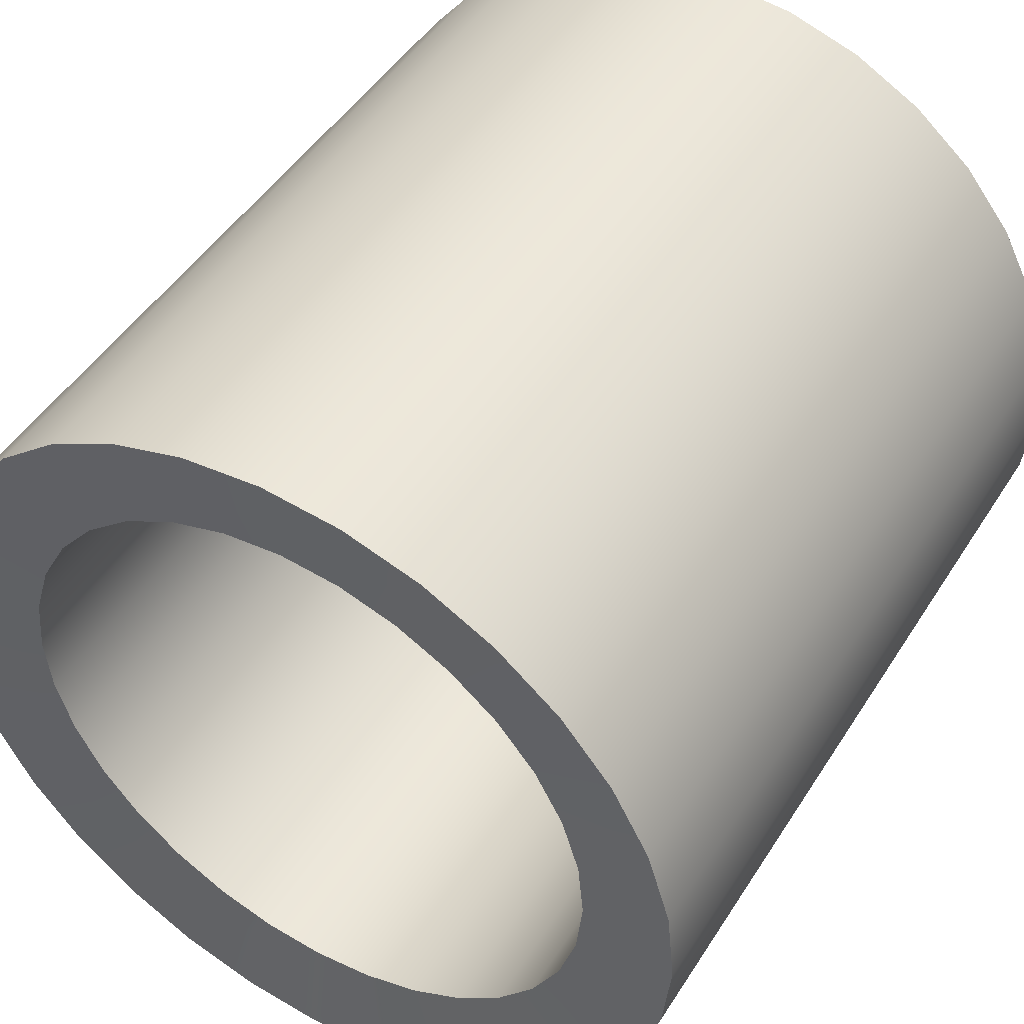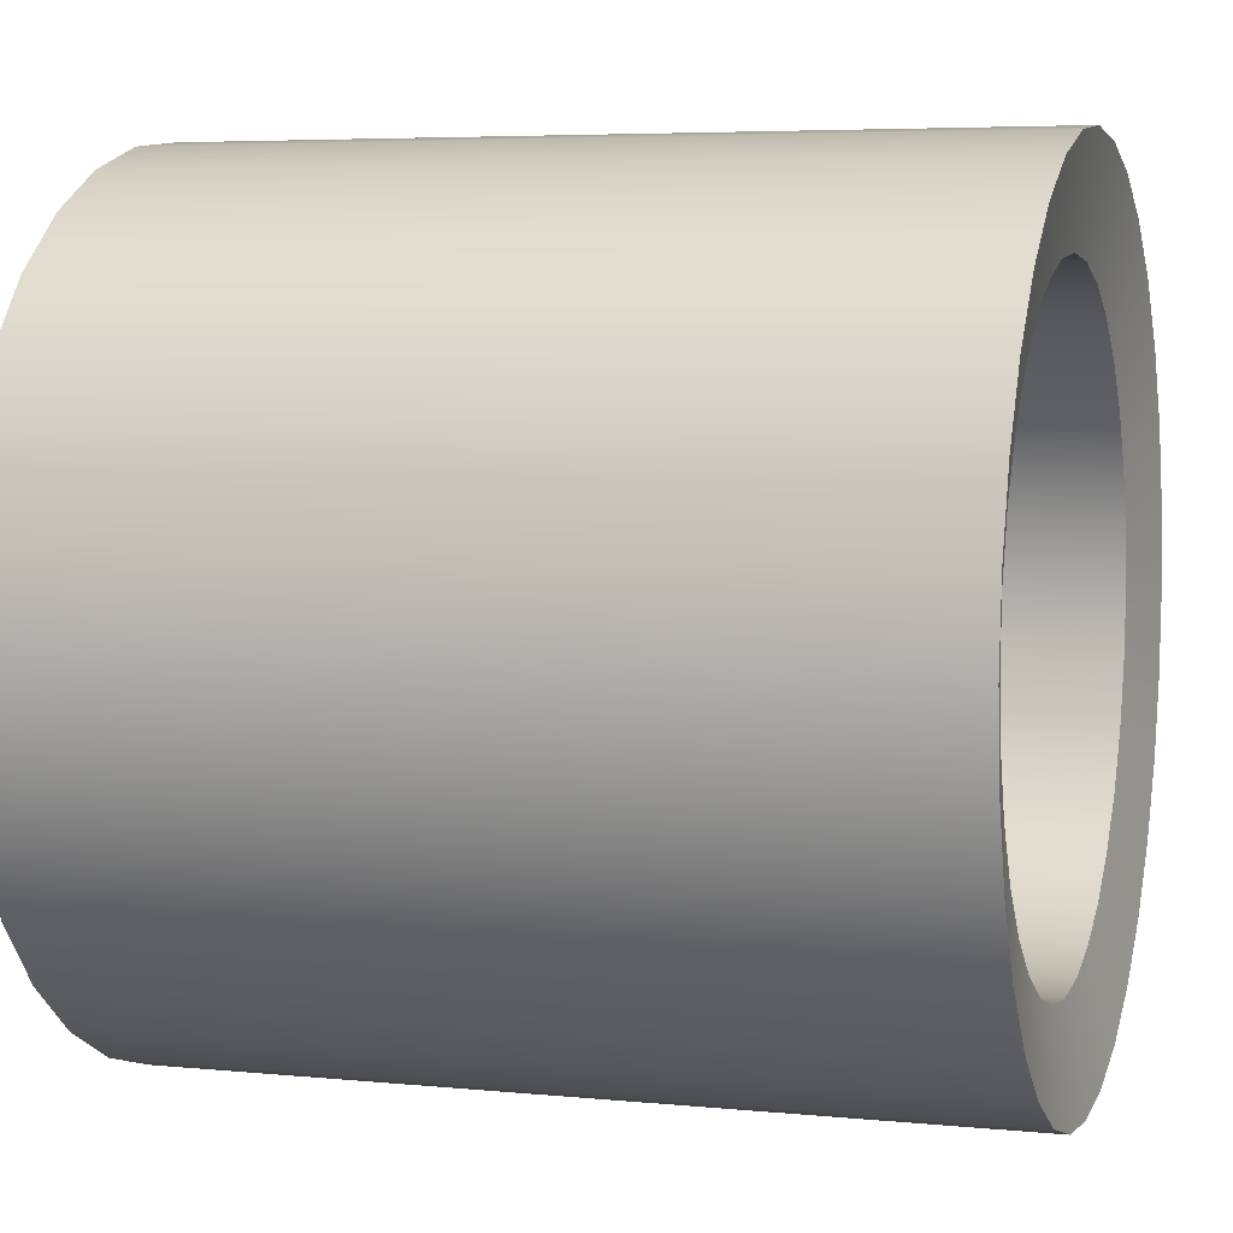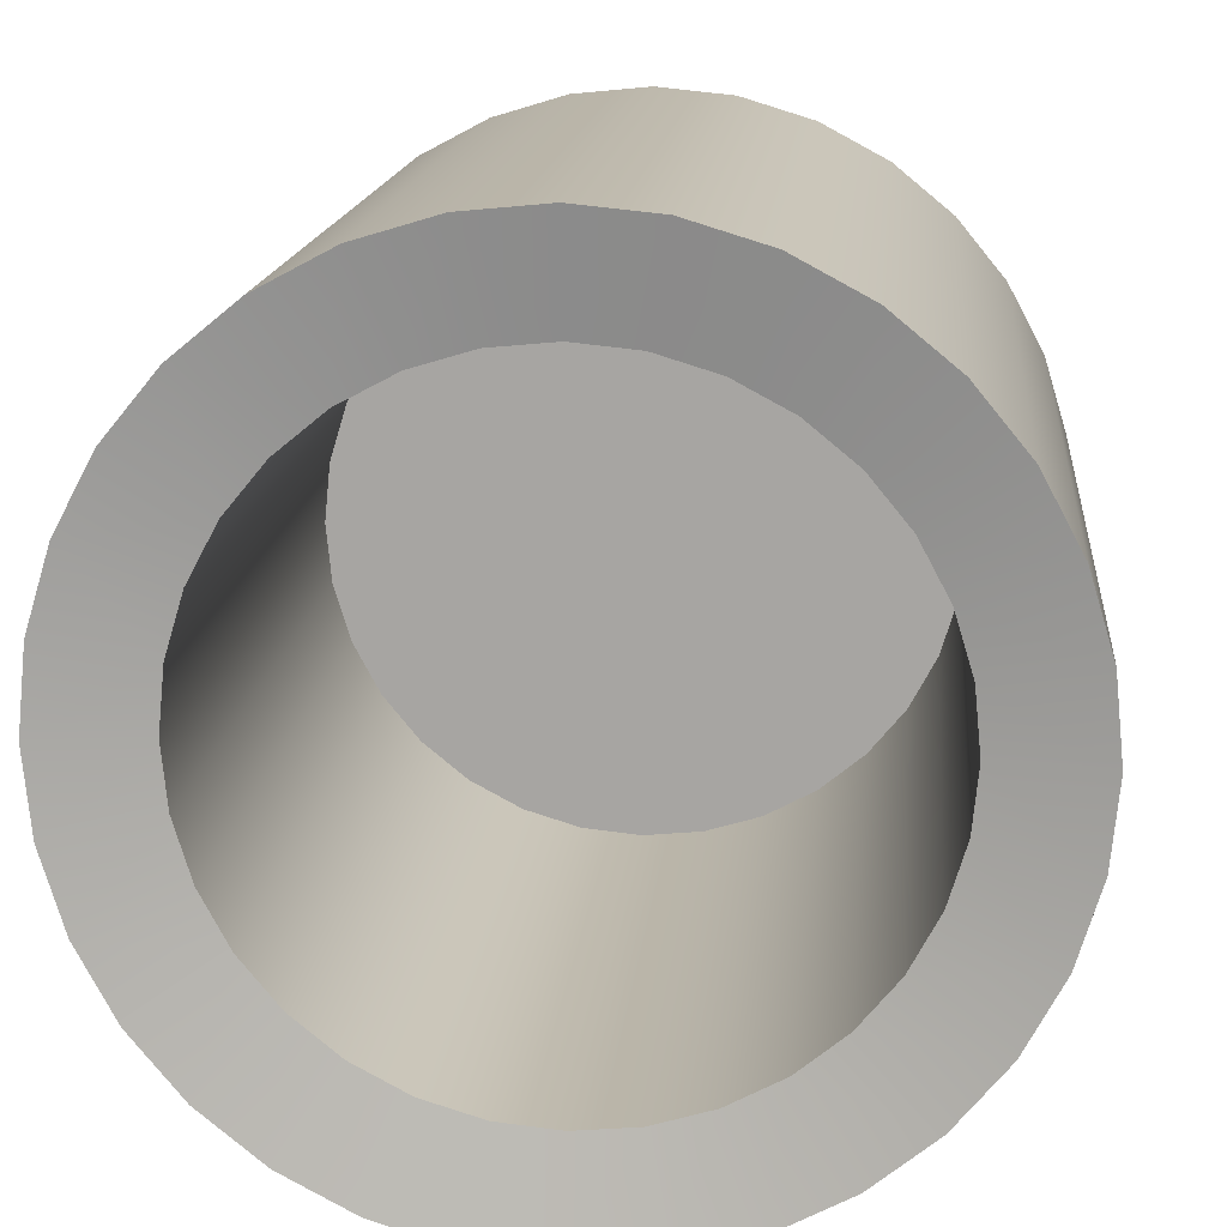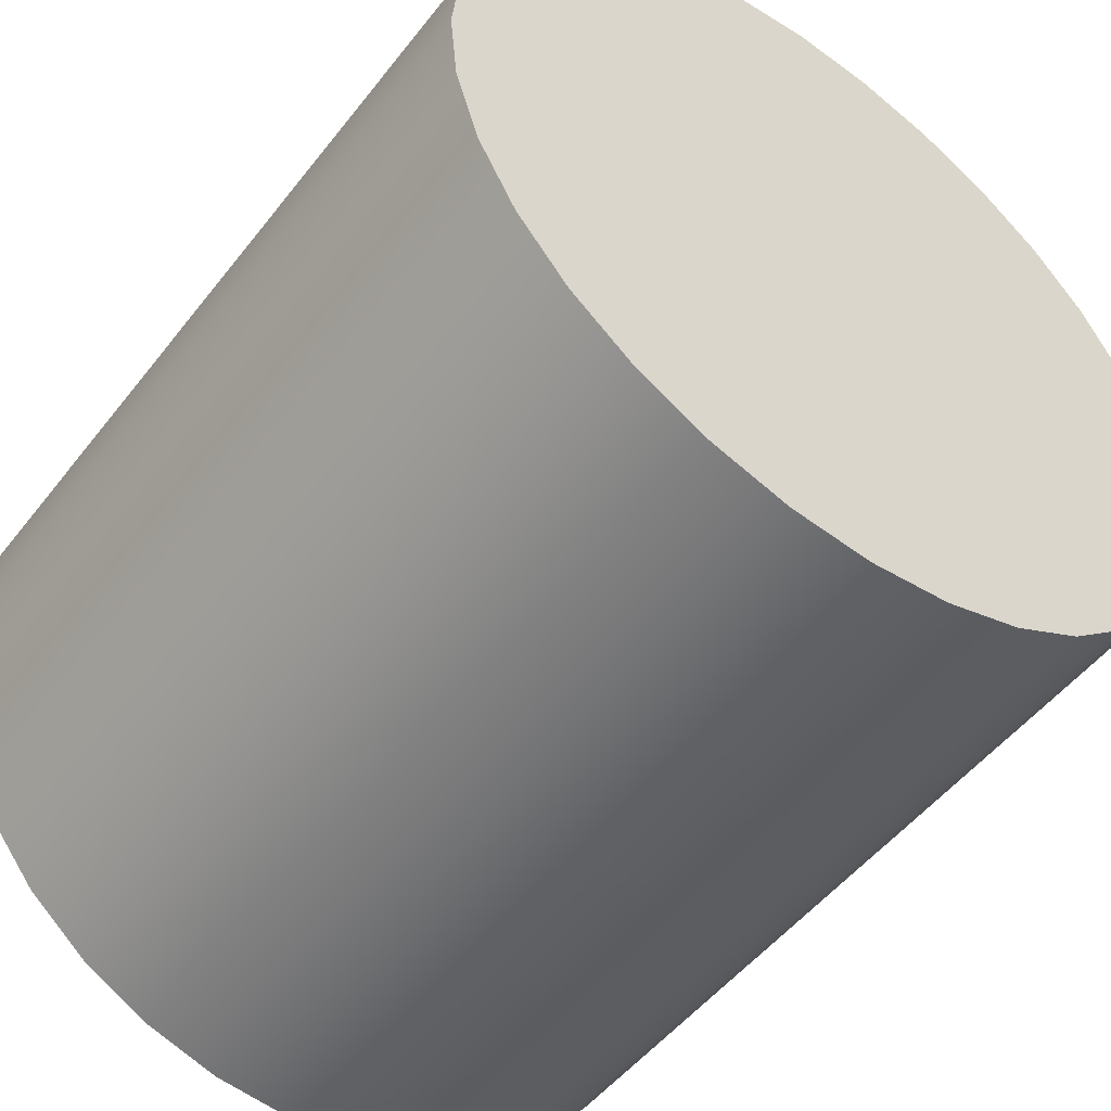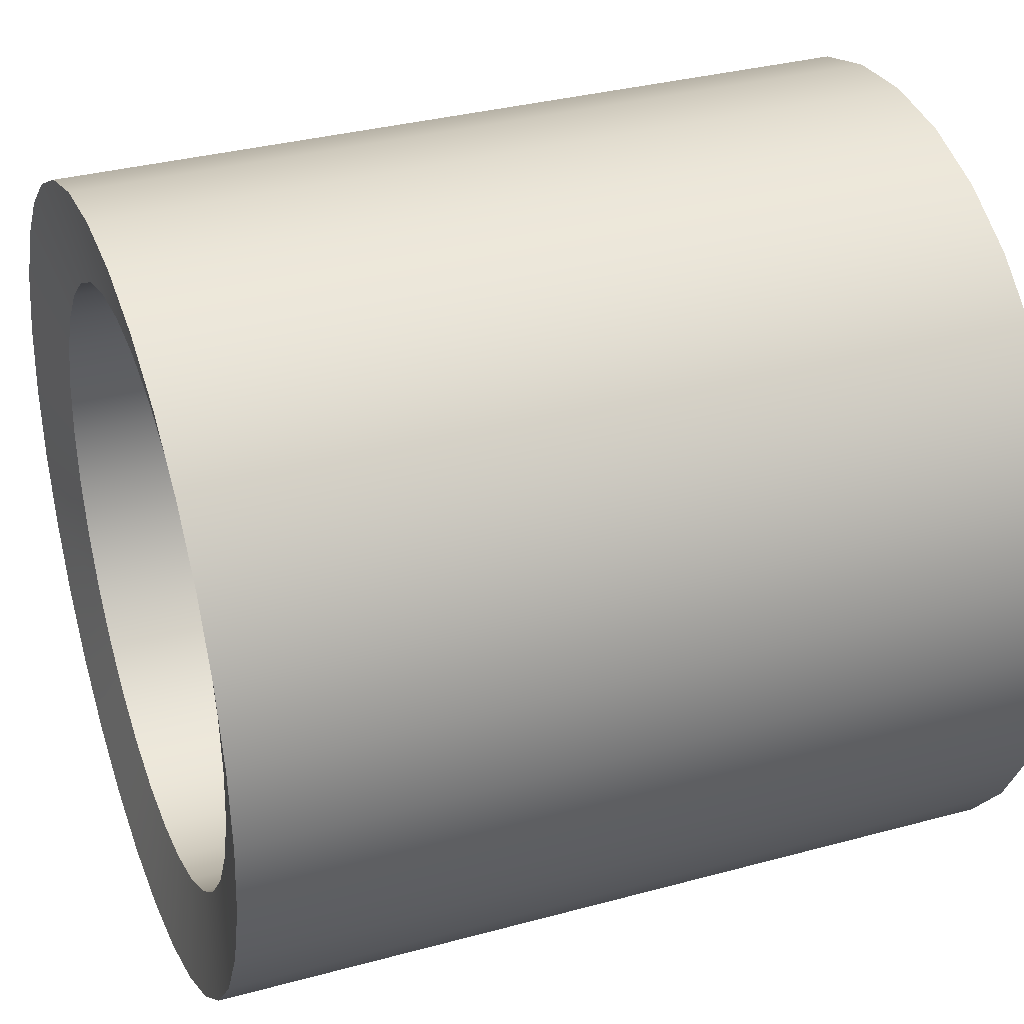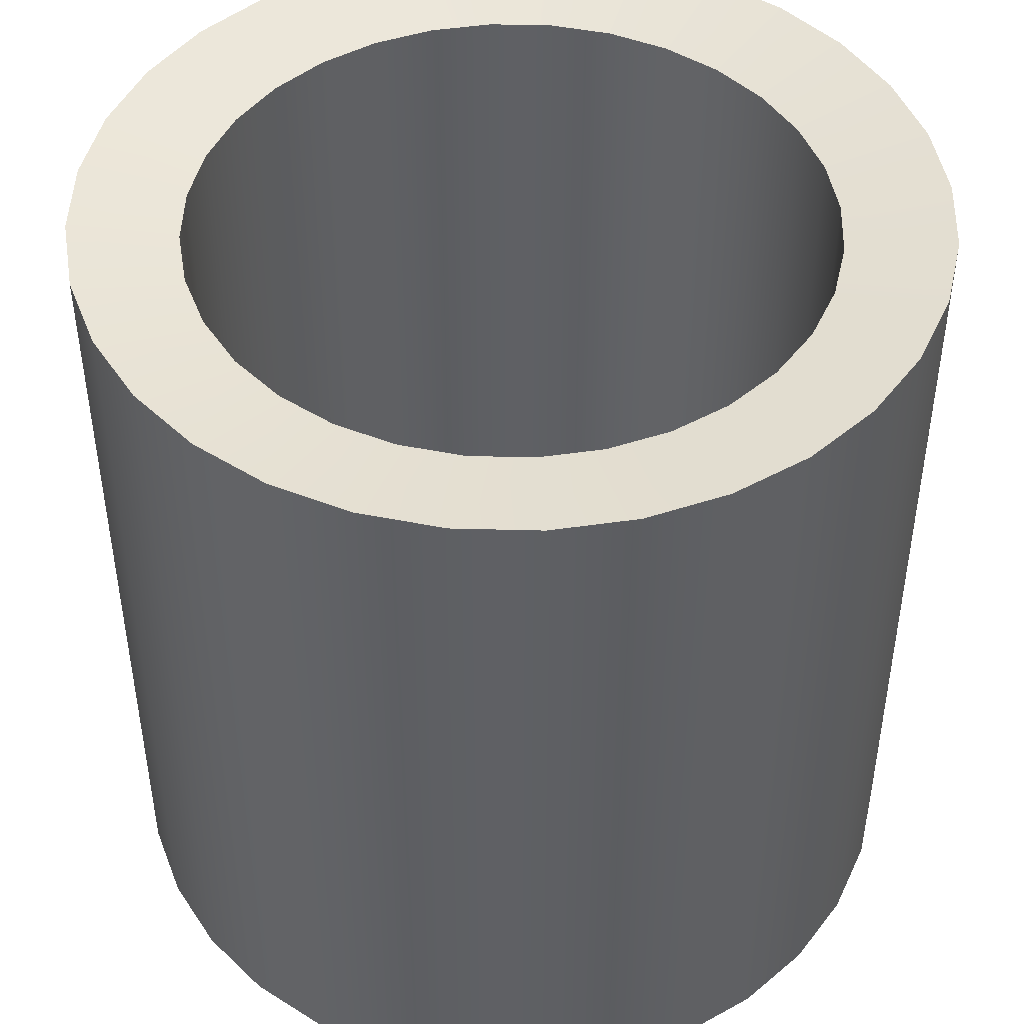
<metadata>
{"format":"obj","ext":"obj","renderer":"f3d","projection":"perspective","resolution":1024,"background":"white","views":[{"elev":47.2,"azim":-149.2,"up":"+Z"},{"elev":5.2,"azim":107.5,"up":"+Z"},{"elev":15.1,"azim":-174.7,"up":"+Z"},{"elev":-50.7,"azim":-36.5,"up":"+Z"},{"elev":33.9,"azim":-110.3,"up":"+Z"},{"elev":46.5,"azim":-93.9,"up":"+Y"}]}
</metadata>
<code>
o Cylinder
v 0 -4 -2
v 0.3902 -4 -1.962
v 0.7654 -4 -1.848
v 1.111 -4 -1.663
v 1.414 -4 -1.414
v 1.663 -4 -1.111
v 1.848 -4 -0.7654
v 1.962 -4 -0.3902
v 2 -4 -0
v 1.962 -4 0.3902
v 1.848 -4 0.7654
v 1.663 -4 1.111
v 1.414 -4 1.414
v 1.111 -4 1.663
v 0.7654 -4 1.848
v 0.3902 -4 1.962
v -1e-06 -4 2
v -0.3902 -4 1.962
v -0.7654 -4 1.848
v -1.111 -4 1.663
v -1.414 -4 1.414
v -1.663 -4 1.111
v -1.848 -4 0.7654
v -1.962 -4 0.3902
v -2 -4 -2e-06
v -1.962 -4 -0.3902
v -1.848 -4 -0.7654
v -1.663 -4 -1.111
v -1.414 -4 -1.414
v -1.111 -4 -1.663
v -0.7654 -4 -1.848
v -0.3902 -4 -1.962
v 0 -3.5 -1.5
v 0.2926 -3.5 -1.471
v 0.574 -3.5 -1.386
v -0.2926 -3.5 -1.471
v -0.574 -3.5 -1.386
v -0.8334 -3.5 -1.247
v -1.061 -3.5 -1.061
v -1.247 -3.5 -0.8334
v -1.386 -3.5 -0.574
v -1.471 -3.5 -0.2926
v -1.5 -3.5 -1e-06
v -1.471 -3.5 0.2926
v -1.386 -3.5 0.574
v -1.247 -3.5 0.8334
v -1.061 -3.5 1.061
v -0.8334 -3.5 1.247
v -0.574 -3.5 1.386
v -0.2926 -3.5 1.471
v -0 -3.5 1.5
v 0.2926 -3.5 1.471
v 0.574 -3.5 1.386
v 0.8334 -3.5 1.247
v 1.061 -3.5 1.061
v 1.247 -3.5 0.8334
v 1.386 -3.5 0.574
v 1.471 -3.5 0.2926
v 1.5 -3.5 -0
v 1.471 -3.5 -0.2926
v 1.386 -3.5 -0.574
v 1.247 -3.5 -0.8334
v 1.061 -3.5 -1.061
v 0.8334 -3.5 -1.247
v 0.3902 -4 -1.962
v 0 -4 -2
v -0.3902 -4 -1.962
v 0.7654 -4 -1.848
v 1.111 -4 -1.663
v 1.414 -4 -1.414
v 1.663 -4 -1.111
v 1.848 -4 -0.7654
v 1.962 -4 -0.3902
v 2 -4 -0
v 1.962 -4 0.3902
v 1.848 -4 0.7654
v 1.663 -4 1.111
v 1.414 -4 1.414
v 1.111 -4 1.663
v 0.7654 -4 1.848
v 0.3902 -4 1.962
v -1e-06 -4 2
v -0.3902 -4 1.962
v -0.7654 -4 1.848
v -1.111 -4 1.663
v -1.414 -4 1.414
v -1.663 -4 1.111
v -1.848 -4 0.7654
v -1.962 -4 0.3902
v -2 -4 -2e-06
v -1.962 -4 -0.3902
v -1.848 -4 -0.7654
v -1.663 -4 -1.111
v -1.414 -4 -1.414
v -1.111 -4 -1.663
v -0.7654 -4 -1.848
v 0 -3.5 -1.5
v 0.2926 -3.5 -1.471
v 0.574 -3.5 -1.386
v -0.2926 -3.5 -1.471
v -0.574 -3.5 -1.386
v -0.8334 -3.5 -1.247
v -1.061 -3.5 -1.061
v -1.247 -3.5 -0.8334
v -1.386 -3.5 -0.574
v -1.471 -3.5 -0.2926
v -1.5 -3.5 -1e-06
v -1.471 -3.5 0.2926
v -1.386 -3.5 0.574
v -1.247 -3.5 0.8334
v -1.061 -3.5 1.061
v -0.8334 -3.5 1.247
v -0.574 -3.5 1.386
v -0.2926 -3.5 1.471
v -0 -3.5 1.5
v 0.8334 -3.5 -1.247
v 1.061 -3.5 -1.061
v 1.247 -3.5 -0.8334
v 1.386 -3.5 -0.574
v 1.471 -3.5 -0.2926
v 1.5 -3.5 -0
v 1.471 -3.5 0.2926
v 1.386 -3.5 0.574
v 1.247 -3.5 0.8334
v 1.061 -3.5 1.061
v 0.8334 -3.5 1.247
v 0.574 -3.5 1.386
v 0.2926 -3.5 1.471
v -0 -0.1 1.5
v -0.2926 -0.1 1.471
v -0.574 -0.1 1.386
v -0.8334 -0.1 1.247
v -1.061 -0.1 1.061
v -1.247 -0.1 0.8334
v -1.386 -0.1 0.574
v -1.471 -0.1 0.2926
v -1.5 -0.1 -1e-06
v -1.471 -0.1 -0.2926
v -1.386 -0.1 -0.574
v -1.247 -0.1 -0.8334
v -1.061 -0.1 -1.061
v -0.8334 -0.1 -1.247
v -0.574 -0.1 -1.386
v -0.2926 -0.1 -1.471
v 0 -0.1 -1.5
v 0.2926 -0.1 -1.471
v -0.3902 -0.01 -1.962
v -0.7654 -0.01 -1.848
v -1.111 -0.01 -1.663
v -1.414 -0.01 -1.414
v -1.663 -0.01 -1.111
v -1.848 -0.01 -0.7654
v -1.962 -0.01 -0.3902
v -2 -0.01 -1e-06
v -1.962 -0.01 0.3902
v -1.848 -0.01 0.7654
v -1.414 -0.01 1.414
v -1.111 -0.01 1.663
v -0.7654 -0.01 1.848
v -0.3902 -0.01 1.962
v 0 -0.01 -2
v 0.574 -0.1 -1.386
v 0.3902 -0.01 -1.962
v 0.7654 -0.01 -1.848
v 1.111 -0.01 -1.663
v 1.414 -0.01 -1.414
v 1.663 -0.01 -1.111
v 1.848 -0.01 -0.7654
v 1.962 -0.01 -0.3902
v 2 -0.01 0
v 1.962 -0.01 0.3902
v 1.848 -0.01 0.7654
v 1.663 -0.01 1.111
v 1.414 -0.01 1.414
v 1.111 -0.01 1.663
v 0.7654 -0.01 1.848
v -1e-06 -0.01 2
v -1.663 -0.01 1.111
v 0.8334 -0.1 -1.247
v 1.061 -0.1 -1.061
v 1.247 -0.1 -0.8334
v 1.386 -0.1 -0.574
v 1.471 -0.1 -0.2926
v 1.5 -0.1 0
v 1.471 -0.1 0.2926
v 1.386 -0.1 0.574
v 1.247 -0.1 0.8334
v 1.061 -0.1 1.061
v 0.8334 -0.1 1.247
v 0.574 -0.1 1.386
v 0.2926 -0.1 1.471
v 0.3902 -0.01 1.962
v -0 -0.1 1.5
v -0.2926 -0.1 1.471
v -0.574 -0.1 1.386
v -0.8334 -0.1 1.247
v -1.061 -0.1 1.061
v -1.247 -0.1 0.8334
v -1.386 -0.1 0.574
v -1.471 -0.1 0.2926
v -1.5 -0.1 -1e-06
v -1.471 -0.1 -0.2926
v -1.386 -0.1 -0.574
v -1.247 -0.1 -0.8334
v -1.061 -0.1 -1.061
v -0.8334 -0.1 -1.247
v -0.574 -0.1 -1.386
v -0.2926 -0.1 -1.471
v 0 -0.1 -1.5
v 0.2926 -0.1 -1.471
v -0.3902 -0.01 -1.962
v -0.7654 -0.01 -1.848
v -1.111 -0.01 -1.663
v -1.414 -0.01 -1.414
v -1.663 -0.01 -1.111
v -1.848 -0.01 -0.7654
v -1.962 -0.01 -0.3902
v -2 -0.01 -1e-06
v -1.962 -0.01 0.3902
v -1.848 -0.01 0.7654
v -1.414 -0.01 1.414
v -1.111 -0.01 1.663
v -0.7654 -0.01 1.848
v -0.3902 -0.01 1.962
v 0 -0.01 -2
v 0.574 -0.1 -1.386
v 0.3902 -0.01 -1.962
v 0.7654 -0.01 -1.848
v 1.111 -0.01 -1.663
v 1.414 -0.01 -1.414
v 1.663 -0.01 -1.111
v 1.848 -0.01 -0.7654
v 1.962 -0.01 -0.3902
v 2 -0.01 0
v 1.962 -0.01 0.3902
v 1.848 -0.01 0.7654
v 1.663 -0.01 1.111
v 1.414 -0.01 1.414
v 1.111 -0.01 1.663
v 0.7654 -0.01 1.848
v -1e-06 -0.01 2
v -1.663 -0.01 1.111
v 0.8334 -0.1 -1.247
v 1.061 -0.1 -1.061
v 1.247 -0.1 -0.8334
v 1.386 -0.1 -0.574
v 1.471 -0.1 -0.2926
v 1.5 -0.1 0
v 1.471 -0.1 0.2926
v 1.386 -0.1 0.574
v 1.247 -0.1 0.8334
v 1.061 -0.1 1.061
v 0.8334 -0.1 1.247
v 0.574 -0.1 1.386
v 0.2926 -0.1 1.471
v 0.3902 -0.01 1.962
f 225 65 66
f 16 89 73
f 211 66 32
f 227 68 65
f 228 69 68
f 229 70 69
f 230 6 70
f 231 7 6
f 232 8 7
f 233 9 8
f 234 10 9
f 235 11 10
f 236 77 11
f 237 78 77
f 238 79 78
f 239 15 79
f 240 81 15
f 256 82 81
f 241 83 82
f 224 19 83
f 223 20 19
f 222 21 20
f 221 22 21
f 242 88 22
f 220 24 88
f 219 90 24
f 218 91 90
f 217 27 91
f 216 93 27
f 215 29 93
f 214 95 29
f 213 31 95
f 212 32 31
f 209 98 210
f 210 99 226
f 114 122 34
f 208 97 209
f 226 64 243
f 243 63 244
f 244 62 245
f 245 61 246
f 247 61 60
f 247 59 248
f 248 58 249
f 249 57 250
f 250 56 251
f 251 55 252
f 252 54 253
f 253 53 254
f 254 52 255
f 193 52 51
f 193 50 194
f 194 49 195
f 195 48 196
f 196 47 197
f 197 46 198
f 198 45 199
f 200 45 44
f 200 43 201
f 202 43 42
f 202 41 203
f 203 40 204
f 204 39 205
f 205 38 206
f 206 37 207
f 207 36 208
f 141 151 140
f 142 150 141
f 142 148 149
f 143 147 148
f 144 161 147
f 146 161 145
f 164 146 162
f 164 179 165
f 165 180 166
f 166 181 167
f 181 168 167
f 168 183 169
f 169 184 170
f 170 185 171
f 185 172 171
f 172 187 173
f 187 174 173
f 174 189 175
f 189 176 175
f 190 192 176
f 129 192 191
f 160 129 130
f 140 152 139
f 138 152 153
f 137 153 154
f 154 136 137
f 135 155 156
f 156 134 135
f 178 133 134
f 133 158 132
f 132 159 131
f 130 159 160
f 225 227 65
f 67 1 2
f 2 3 4
f 4 5 73
f 71 72 73
f 73 74 75
f 75 76 12
f 12 13 16
f 14 80 16
f 16 17 18
f 18 84 85
f 85 86 87
f 87 23 89
f 89 25 26
f 26 92 28
f 28 94 67
f 30 96 67
f 67 2 4
f 5 71 73
f 73 75 16
f 13 14 16
f 16 18 89
f 85 87 89
f 89 26 67
f 94 30 67
f 67 4 73
f 75 12 16
f 18 85 89
f 26 28 67
f 67 73 89
f 211 225 66
f 227 228 68
f 228 229 69
f 229 230 70
f 230 231 6
f 231 232 7
f 232 233 8
f 233 234 9
f 234 235 10
f 235 236 11
f 236 237 77
f 237 238 78
f 238 239 79
f 239 240 15
f 240 256 81
f 256 241 82
f 241 224 83
f 224 223 19
f 223 222 20
f 222 221 21
f 221 242 22
f 242 220 88
f 220 219 24
f 219 218 90
f 218 217 91
f 217 216 27
f 216 215 93
f 215 214 29
f 214 213 95
f 213 212 31
f 212 211 32
f 209 97 98
f 210 98 99
f 34 33 100
f 100 101 102
f 102 103 104
f 104 105 106
f 106 107 108
f 108 109 110
f 110 111 112
f 112 113 110
f 114 115 128
f 128 127 126
f 126 125 122
f 124 123 122
f 122 121 120
f 120 119 118
f 118 117 34
f 116 35 34
f 34 100 102
f 102 104 34
f 106 108 110
f 110 113 114
f 114 128 122
f 125 124 122
f 122 120 34
f 117 116 34
f 34 104 106
f 106 110 114
f 128 126 122
f 120 118 34
f 34 106 114
f 208 36 97
f 226 99 64
f 243 64 63
f 244 63 62
f 245 62 61
f 247 246 61
f 247 60 59
f 248 59 58
f 249 58 57
f 250 57 56
f 251 56 55
f 252 55 54
f 253 54 53
f 254 53 52
f 193 255 52
f 193 51 50
f 194 50 49
f 195 49 48
f 196 48 47
f 197 47 46
f 198 46 45
f 200 199 45
f 200 44 43
f 202 201 43
f 202 42 41
f 203 41 40
f 204 40 39
f 205 39 38
f 206 38 37
f 207 37 36
f 141 150 151
f 142 149 150
f 142 143 148
f 143 144 147
f 144 145 161
f 146 163 161
f 164 163 146
f 164 162 179
f 165 179 180
f 166 180 181
f 181 182 168
f 168 182 183
f 169 183 184
f 170 184 185
f 185 186 172
f 172 186 187
f 187 188 174
f 174 188 189
f 189 190 176
f 190 191 192
f 129 177 192
f 160 177 129
f 140 151 152
f 138 139 152
f 137 138 153
f 154 155 136
f 135 136 155
f 156 178 134
f 178 157 133
f 133 157 158
f 132 158 159
f 130 131 159

</code>
